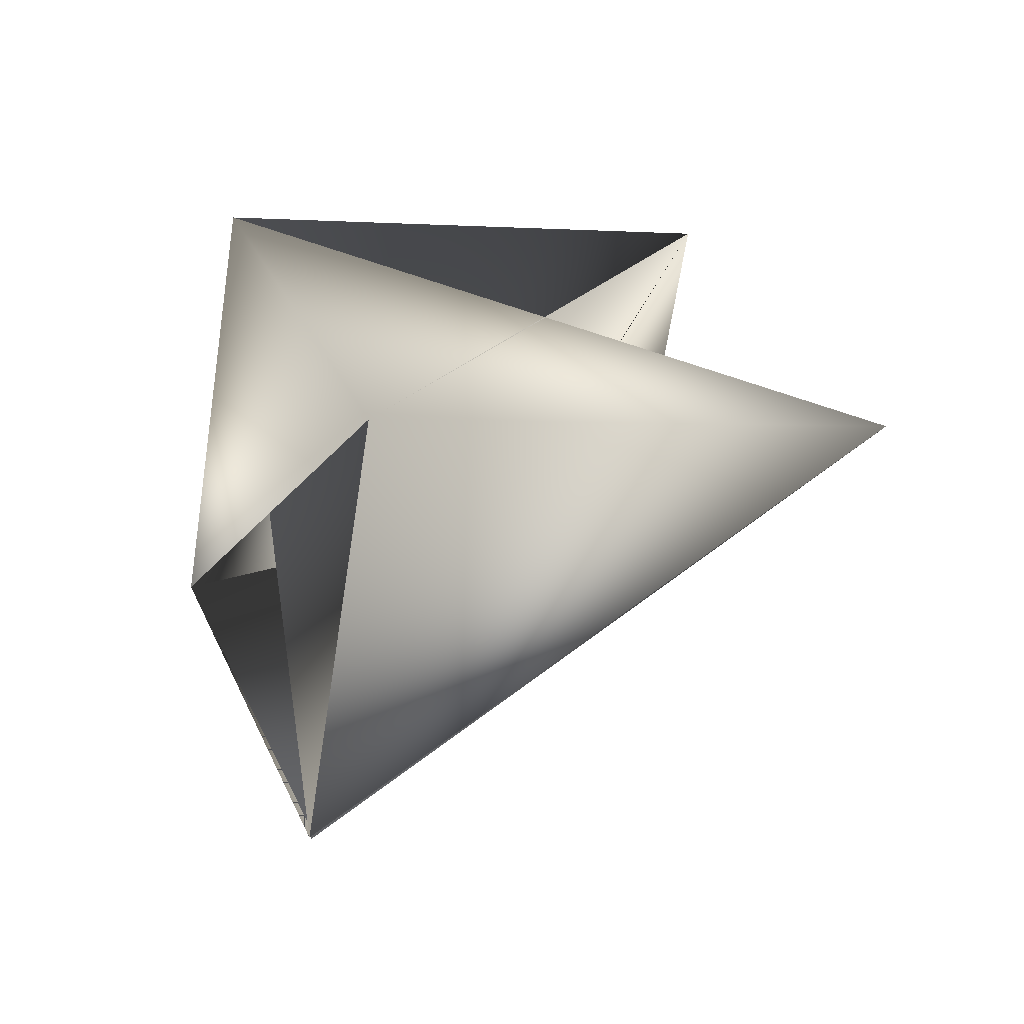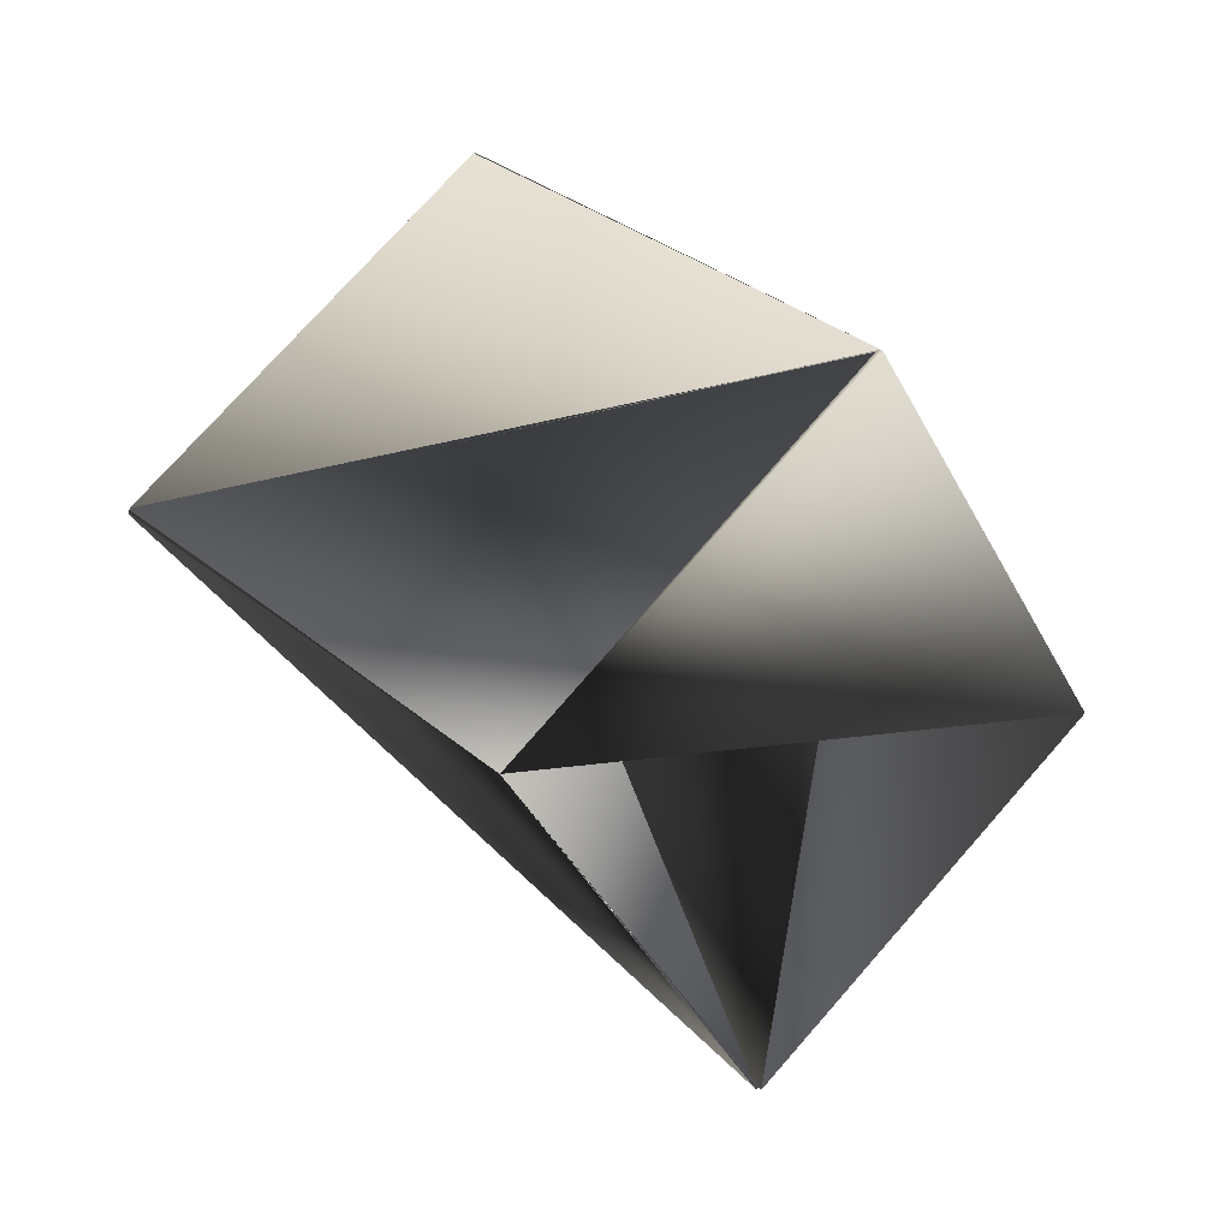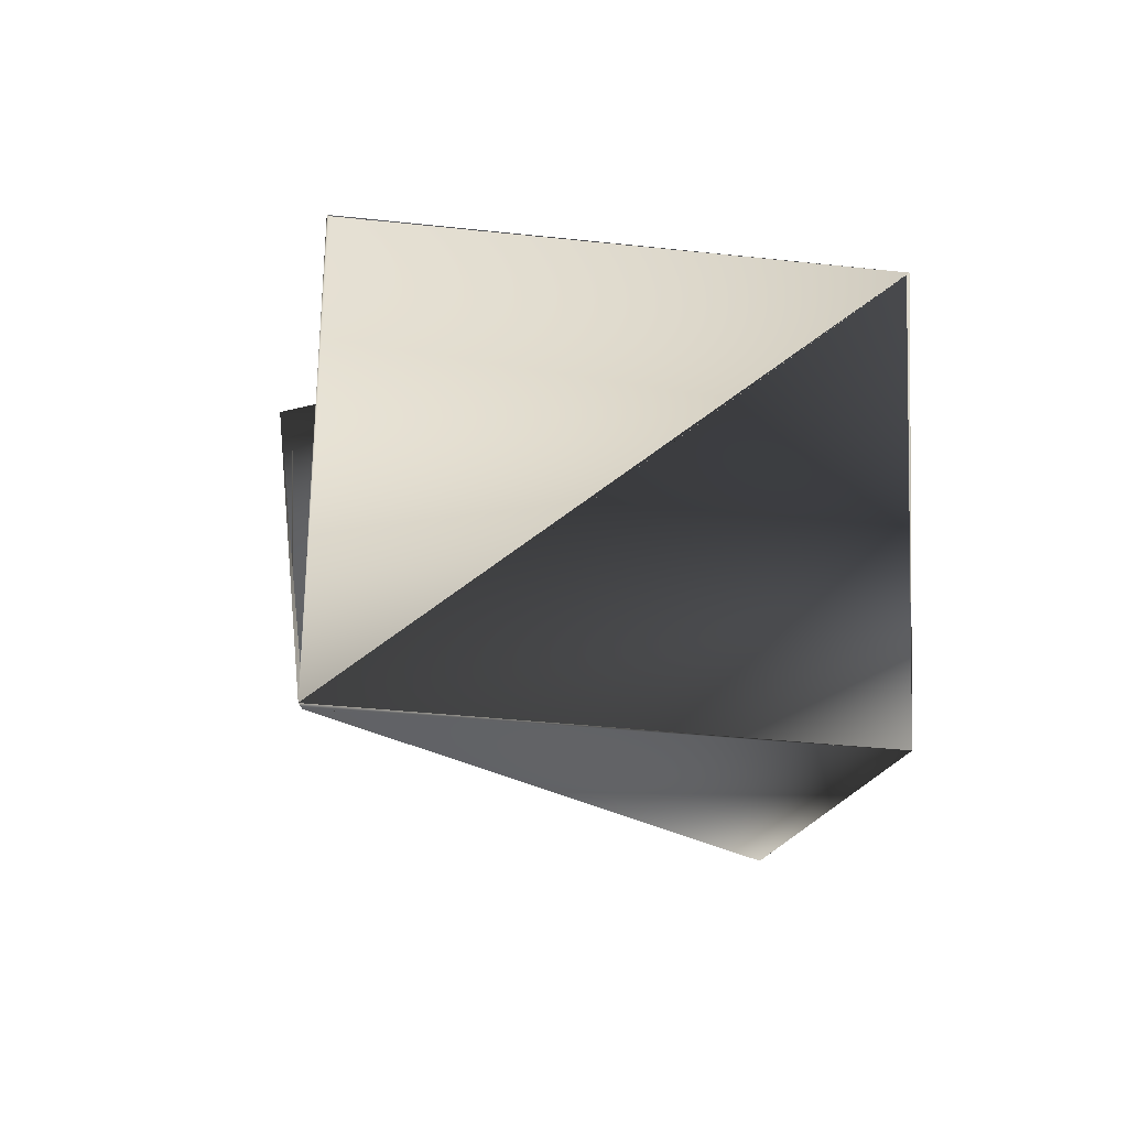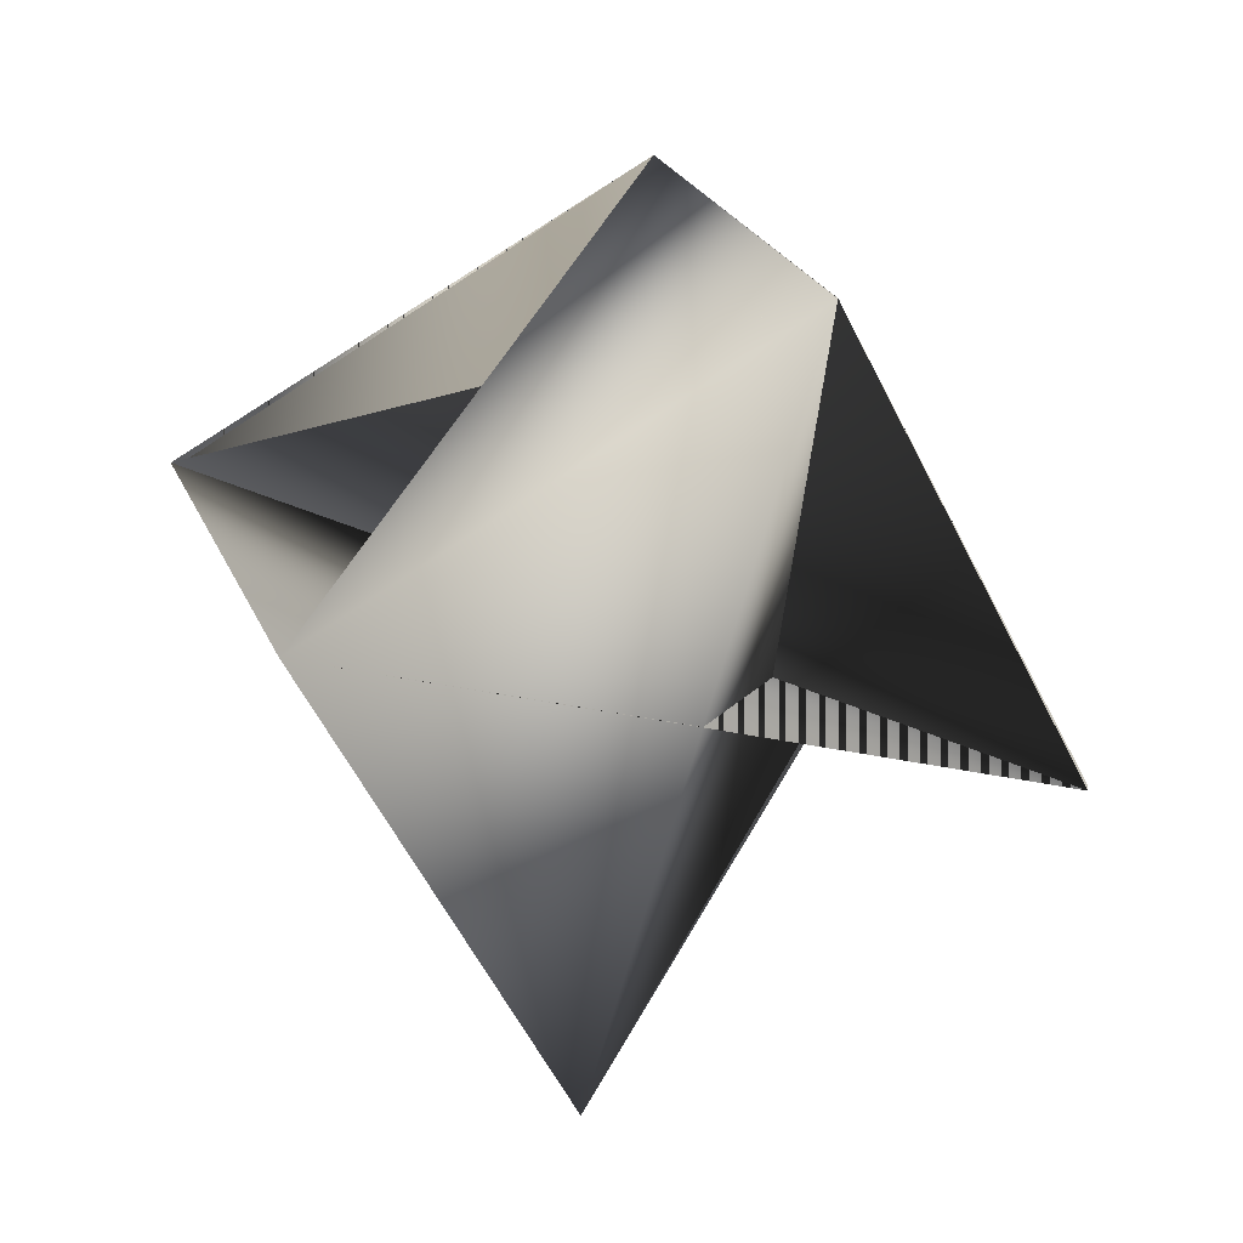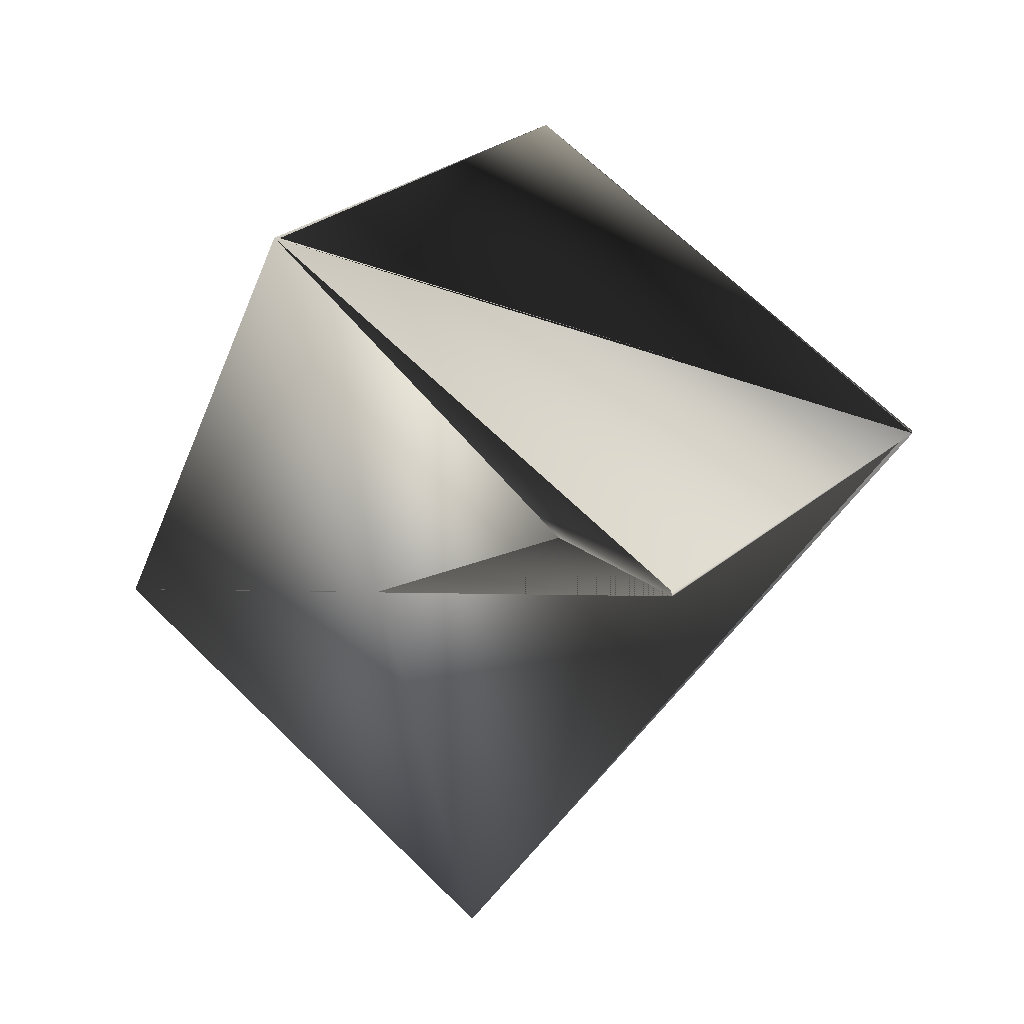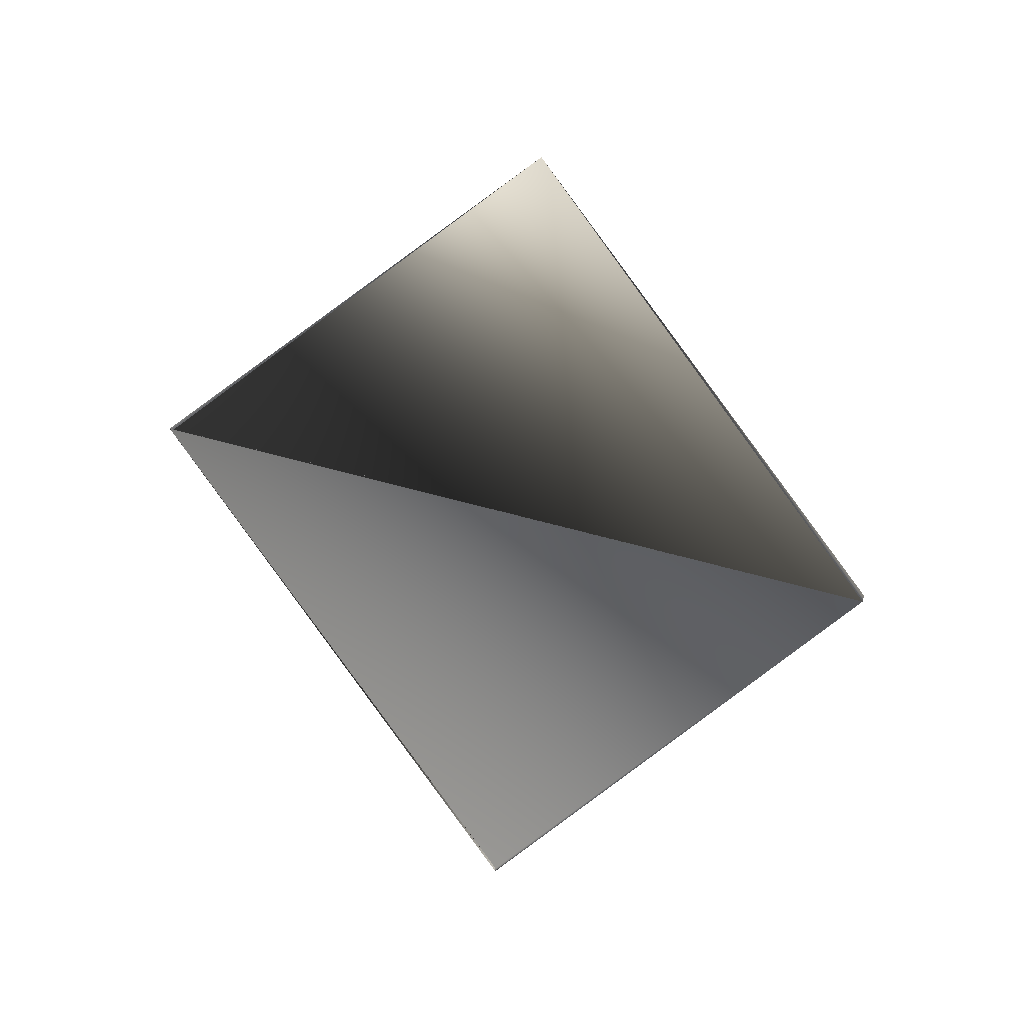
<metadata>
{"format":"obj","ext":"obj","renderer":"f3d","projection":"perspective","resolution":1024,"background":"white","views":[{"elev":-25.5,"azim":-62.8,"up":"+Z"},{"elev":18.3,"azim":-173.4,"up":"+Z"},{"elev":34.3,"azim":130.7,"up":"+Z"},{"elev":-6.8,"azim":-65.0,"up":"+Y"},{"elev":-10.9,"azim":-0.4,"up":"+Y"},{"elev":33.2,"azim":23.1,"up":"+Y"}]}
</metadata>
<code>
v -0.182 0.147 0.2574
v -0.2368 0.1996 0.2452
v -0.2626 0.1585 0.1879
v -0.3026 0.1272 0.2287
v -0.182 0.1464 0.258
v -0.2632 0.1585 0.1879
v -0.2483 0.0746 0.2402
v -0.2762 0.1683 0.2861
v -0.2213 0.1157 0.2982
v -0.2756 0.1683 0.2861
v -0.2213 0.1151 0.2982
f 1 2 3
f 1 4 5
f 1 6 7
f 1 7 8
f 1 5 6
f 1 8 2
f 1 3 4
f 1 9 6
f 1 6 8
f 1 7 3
f 1 5 8
f 1 8 7
f 1 8 9
f 1 3 5
f 4 6 1
f 4 10 2
f 4 2 8
f 4 1 10
f 4 7 6
f 4 8 7
f 4 11 5
f 4 5 8
f 4 5 11
f 4 8 5
f 9 11 6
f 9 5 11
f 9 8 5
f 6 2 1
f 6 1 2
f 6 7 1
f 7 1 6
f 7 6 5
f 7 5 1
f 10 1 8
f 10 8 2
f 2 5 3
f 2 8 5
f 2 1 5
f 2 7 1
f 2 5 3
f 2 3 7
f 11 4 5
f 11 5 4
f 11 4 5
f 11 5 4
f 11 5 8
f 11 8 6
f 1 7 8
f 1 7 6
f 4 3 5

</code>
